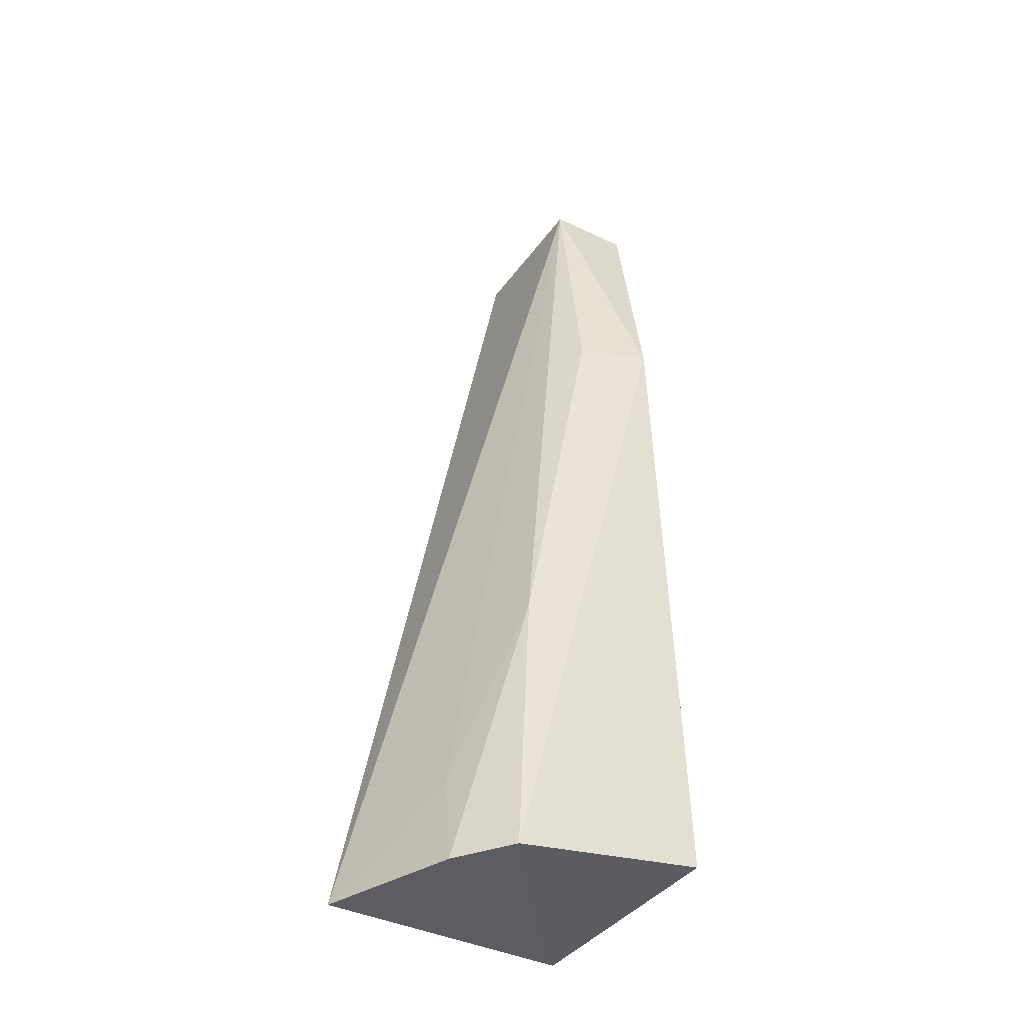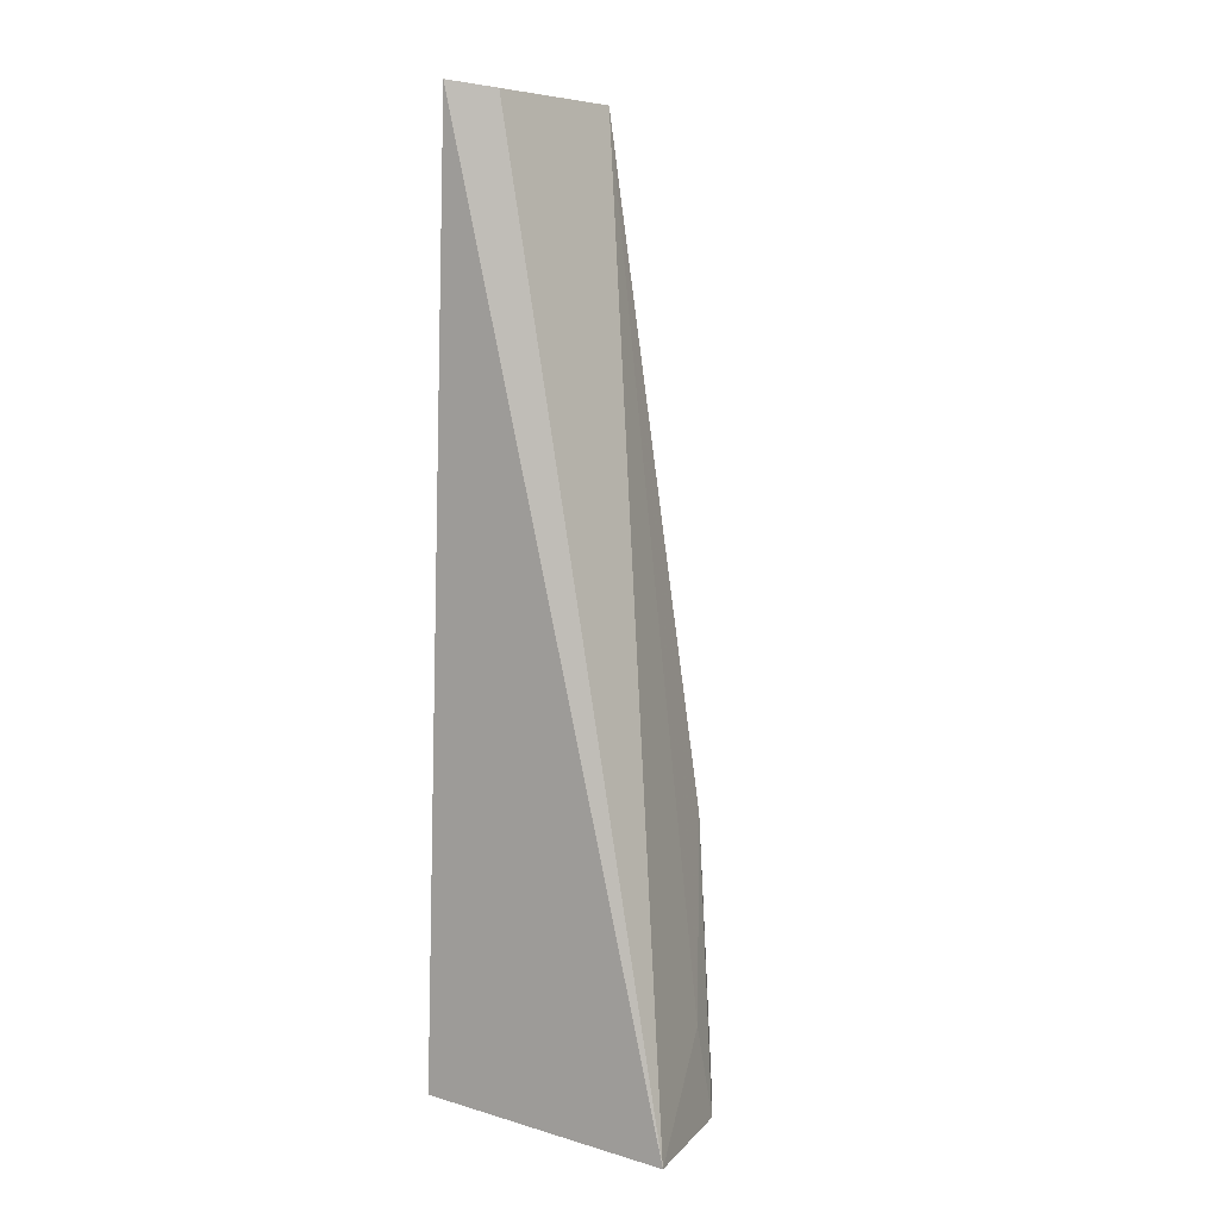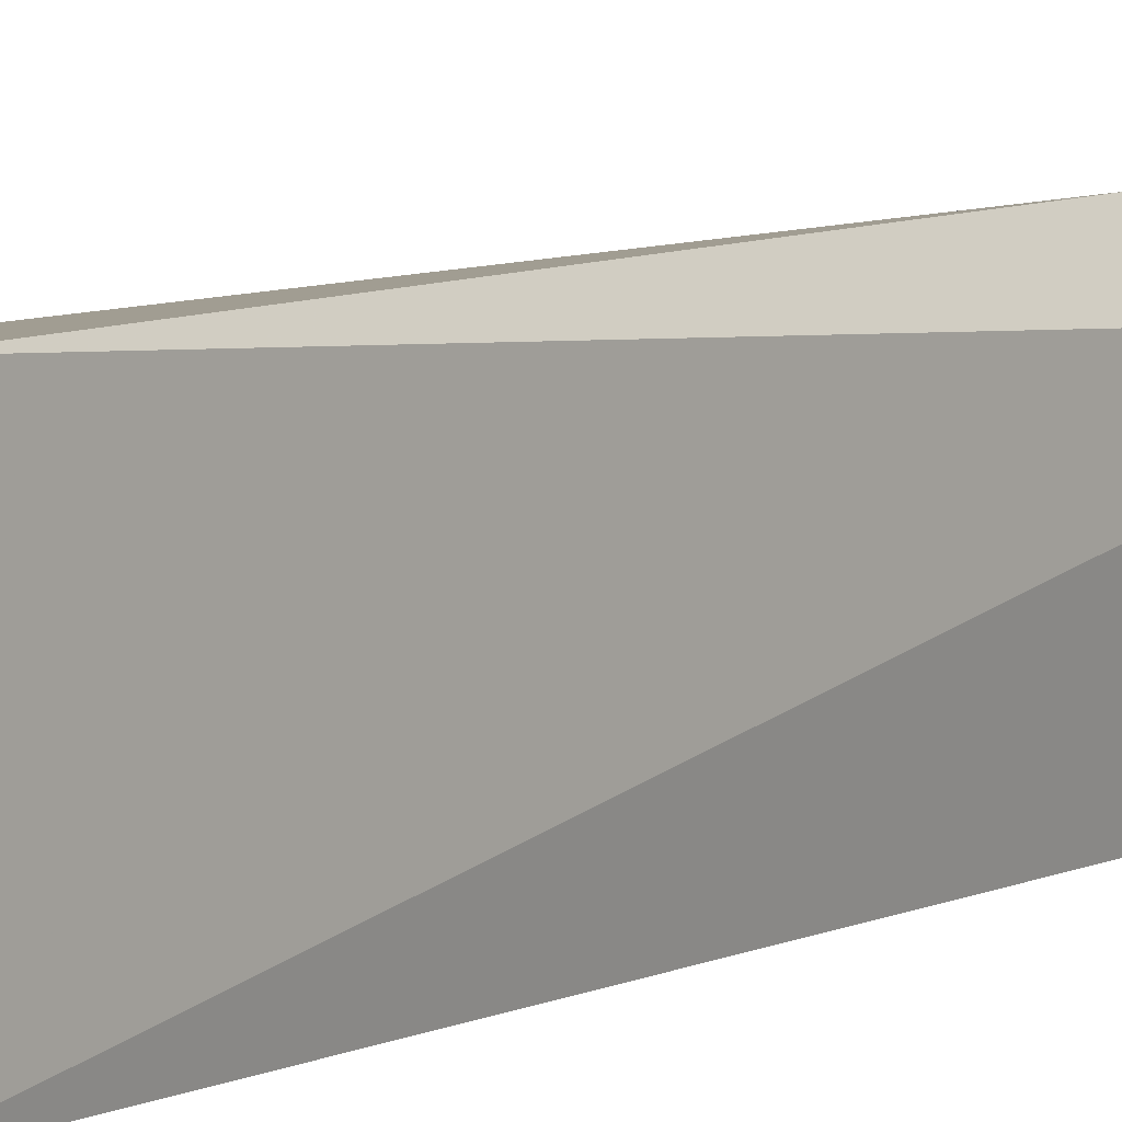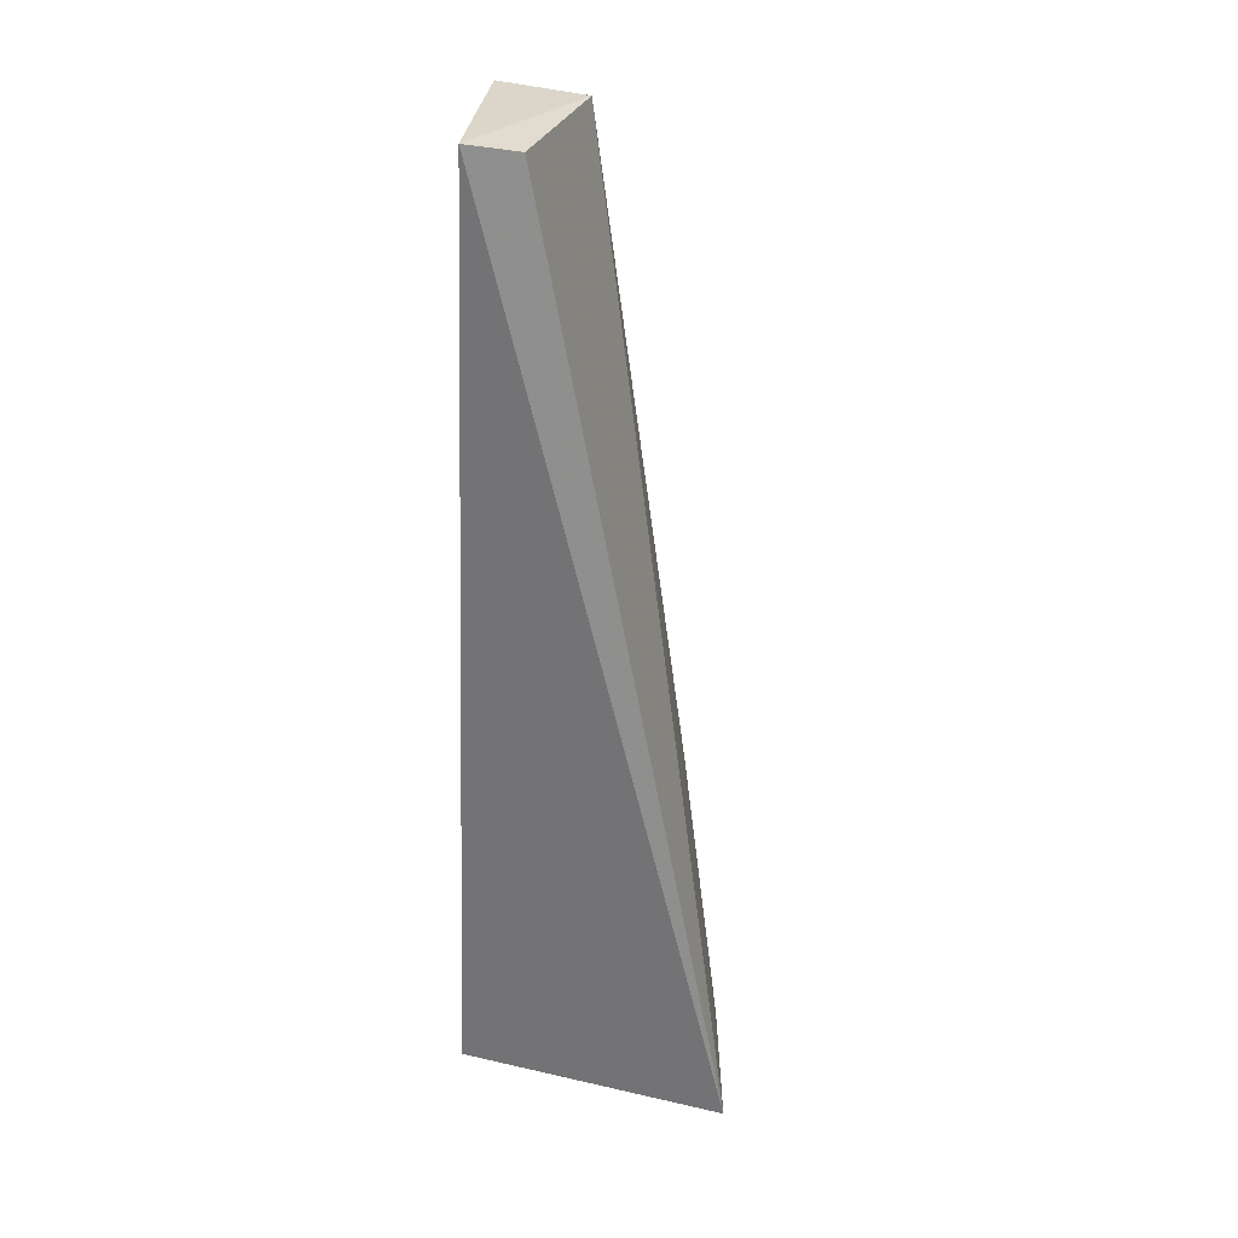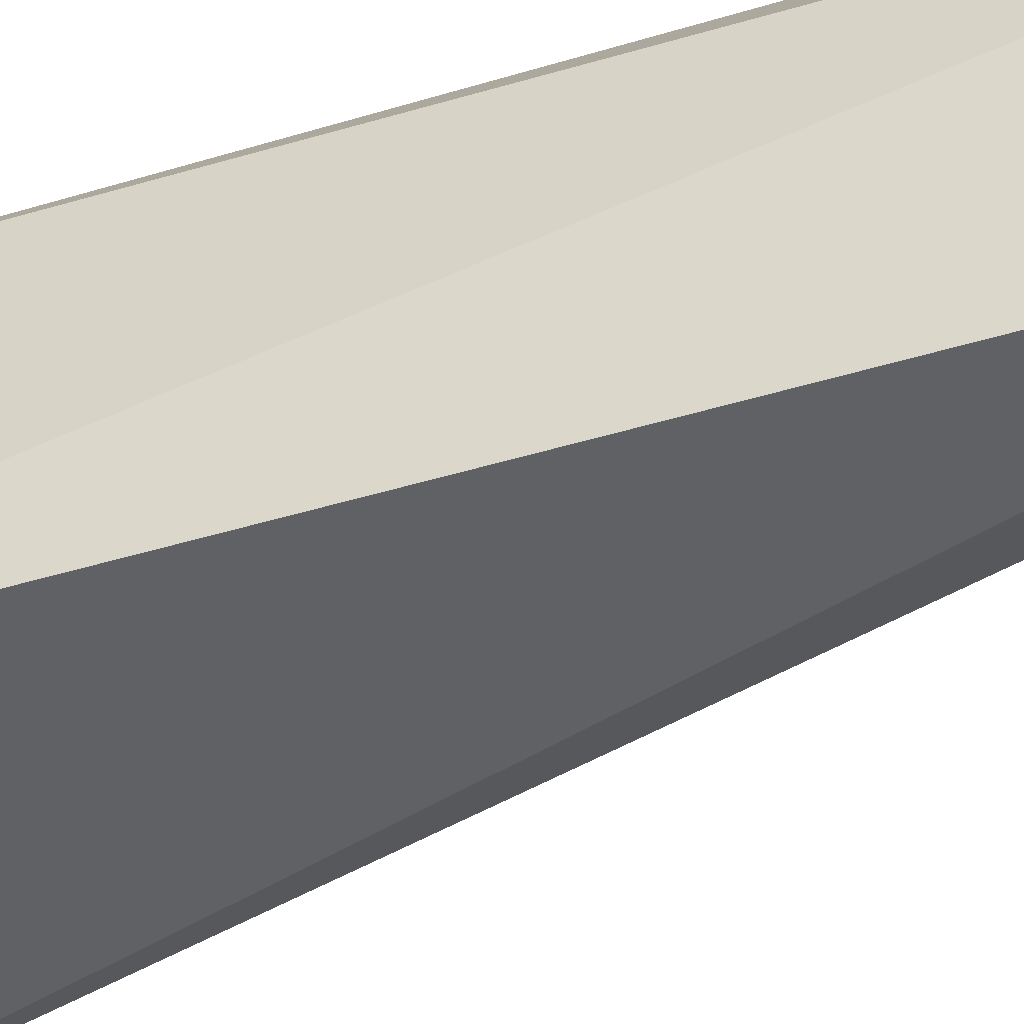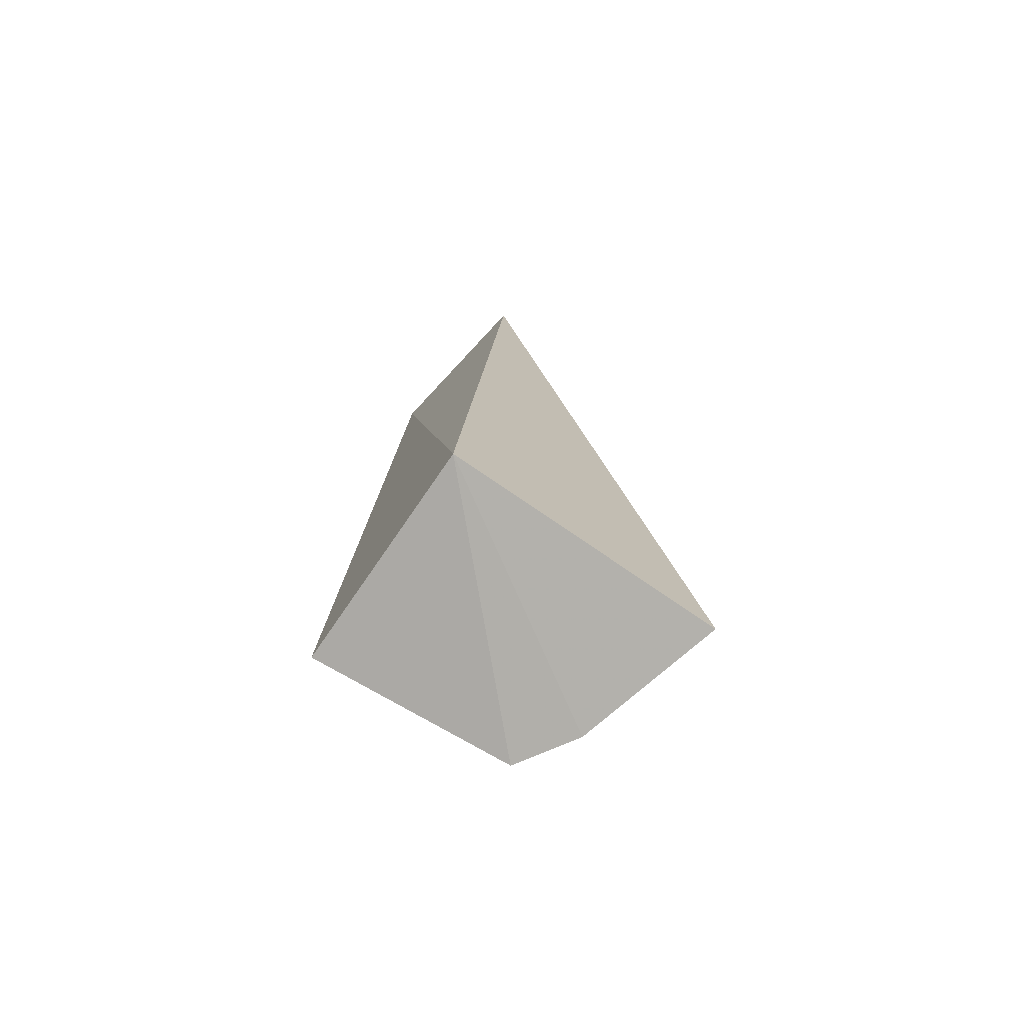
<metadata>
{"format":"obj","ext":"obj","renderer":"f3d","projection":"perspective","resolution":1024,"background":"white","views":[{"elev":-40.1,"azim":-36.3,"up":"+Y"},{"elev":5.9,"azim":-144.7,"up":"+Y"},{"elev":7.5,"azim":39.6,"up":"+Z"},{"elev":30.5,"azim":-164.9,"up":"+Y"},{"elev":-50.4,"azim":110.9,"up":"+Z"},{"elev":-76.0,"azim":146.4,"up":"+Y"}]}
</metadata>
<code>
v -0.02588 0.05604 0.05172
v -0.02319 0.004386 0.05093
v -0.024 0.07777 0.04669
v -0.02639 0.07813 0.03231
v -0.04467 0.002083 0.03331
v -0.02338 0.003297 0.03323
v -0.03858 0.002087 0.04919
v -0.03094 0.07741 0.04619
v -0.04148 0.001918 0.04466
v -0.0301 0.07738 0.03397
v -0.03174 0.05515 0.04992
v -0.04104 0.009182 0.04328
v -0.03741 0.02391 0.04901
f 1 2 3
f 6 3 2
f 6 4 3
f 6 5 4
f 7 2 1
f 7 6 2
f 8 3 4
f 8 1 3
f 9 5 6
f 9 6 7
f 10 8 4
f 10 4 5
f 10 5 8
f 11 1 8
f 12 8 5
f 12 5 9
f 13 7 1
f 13 1 11
f 13 9 7
f 13 11 8
f 13 12 9
f 13 8 12

</code>
